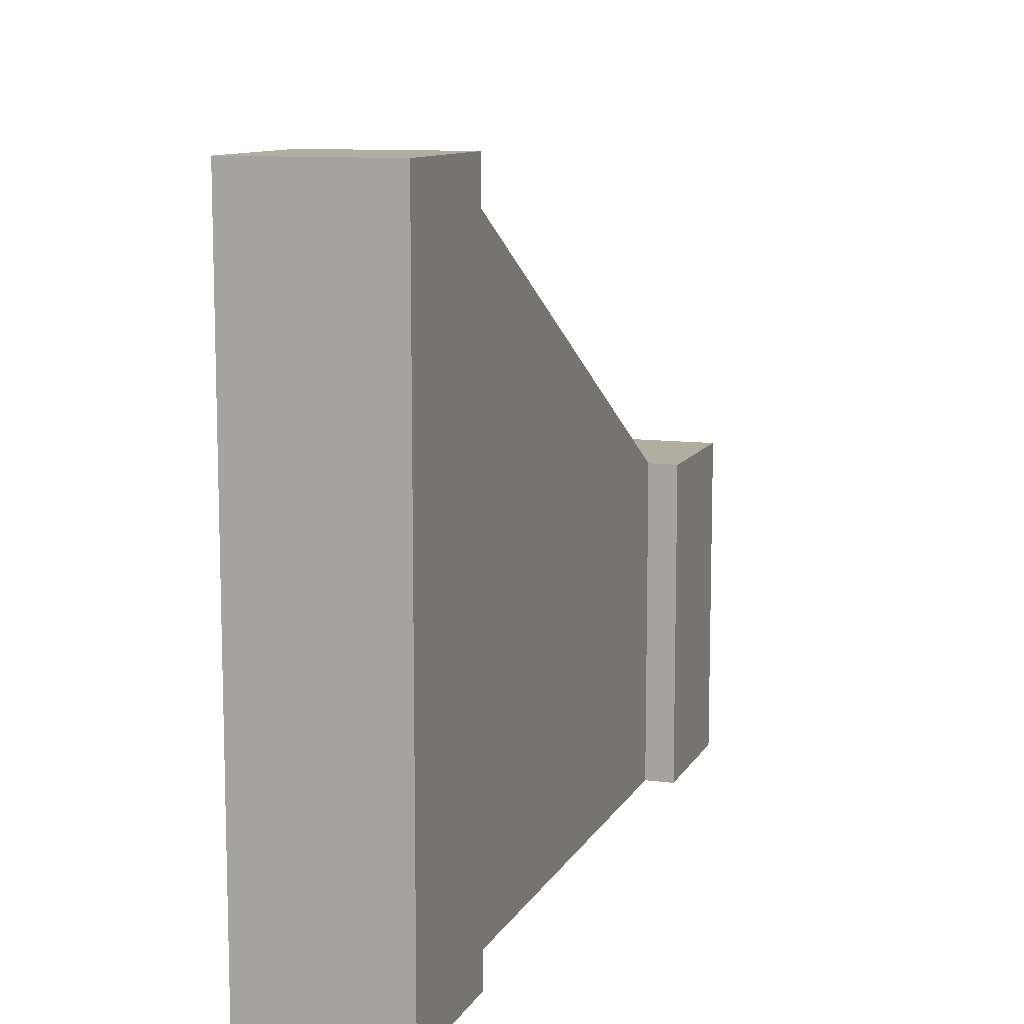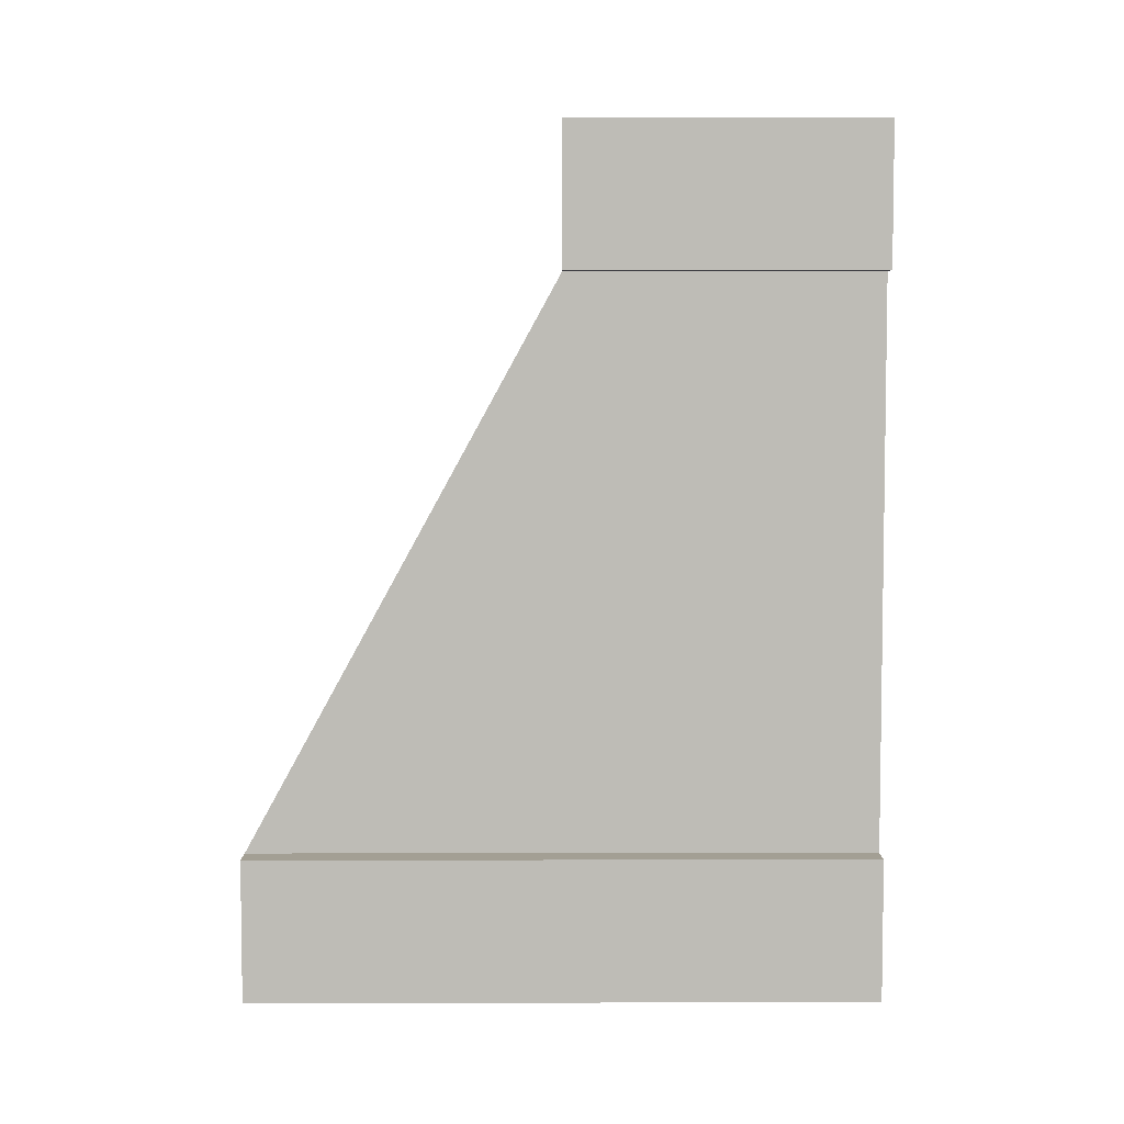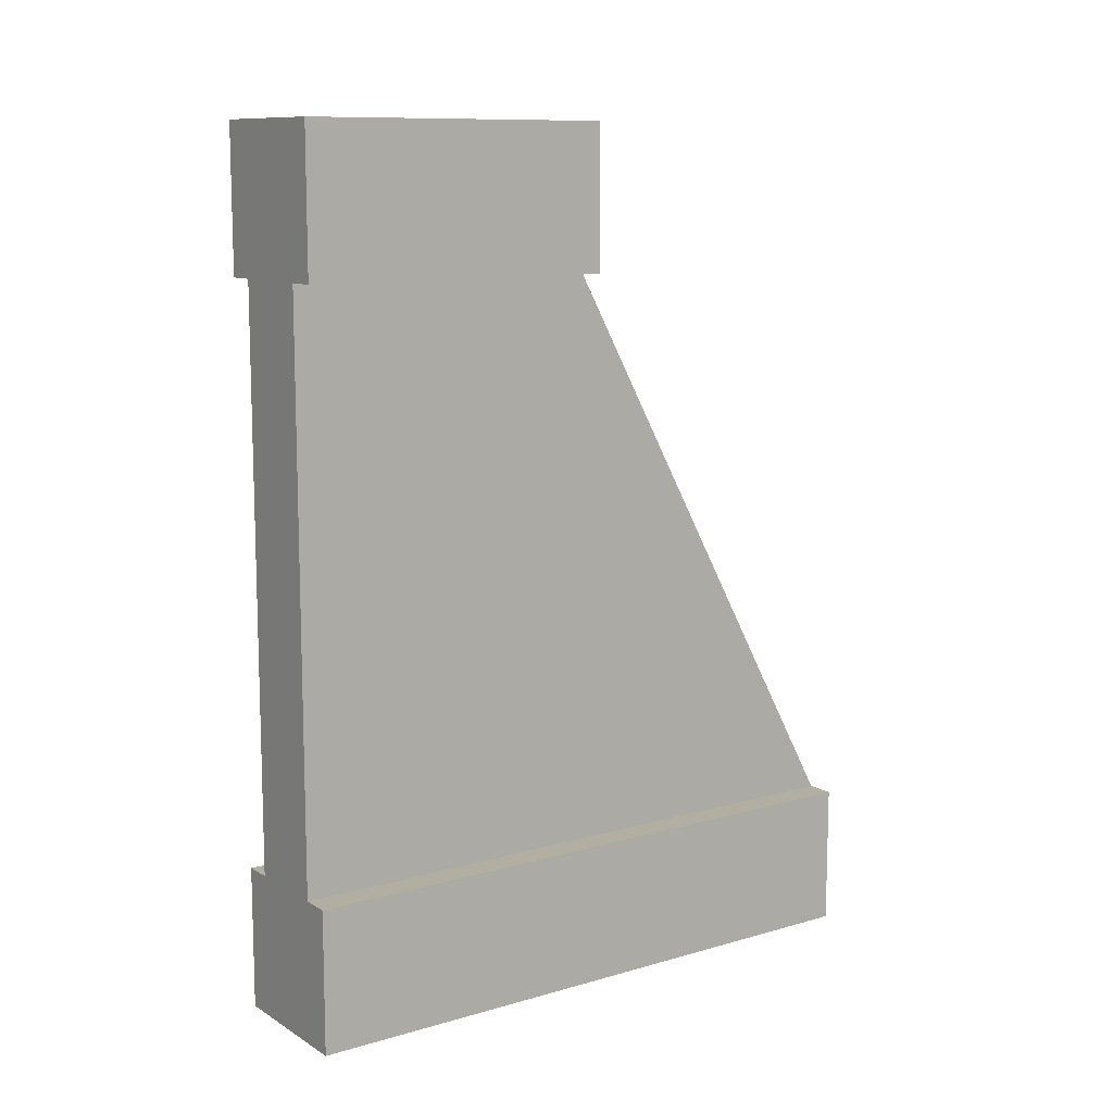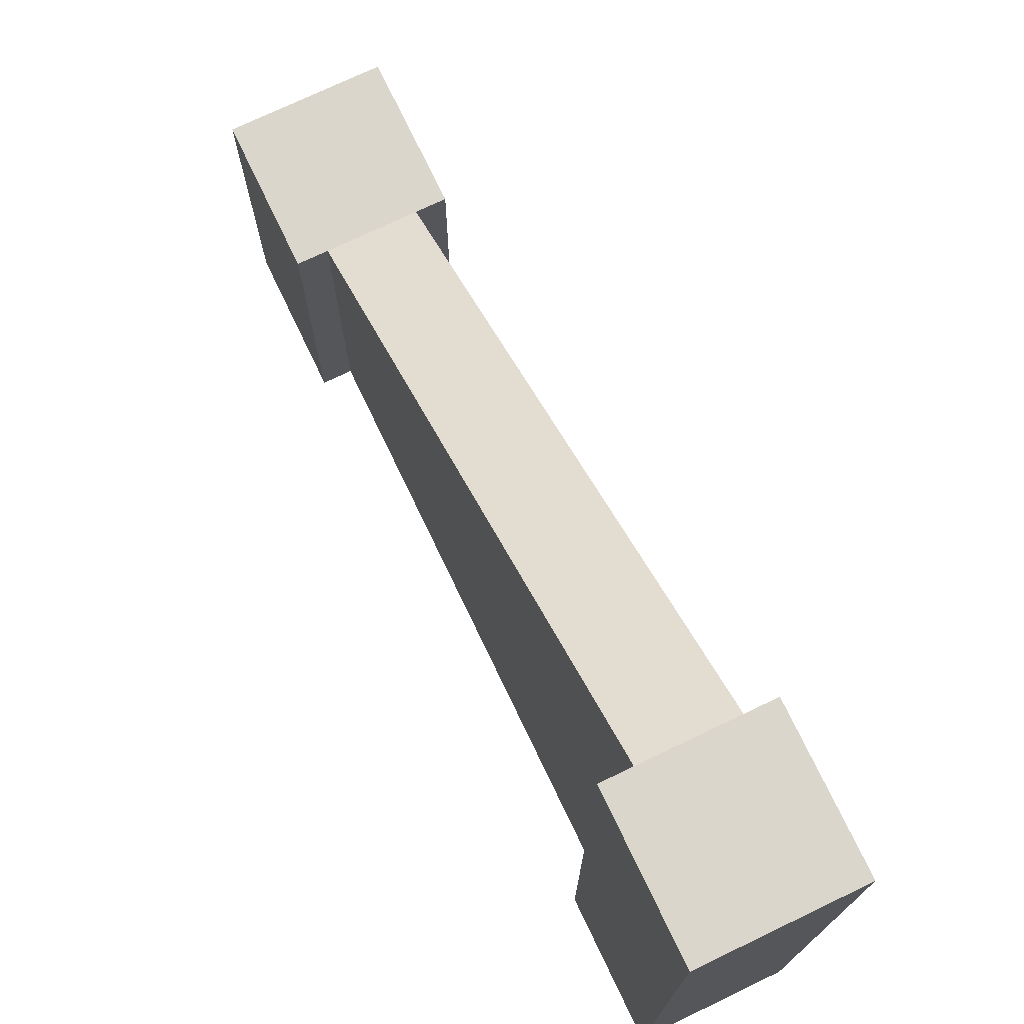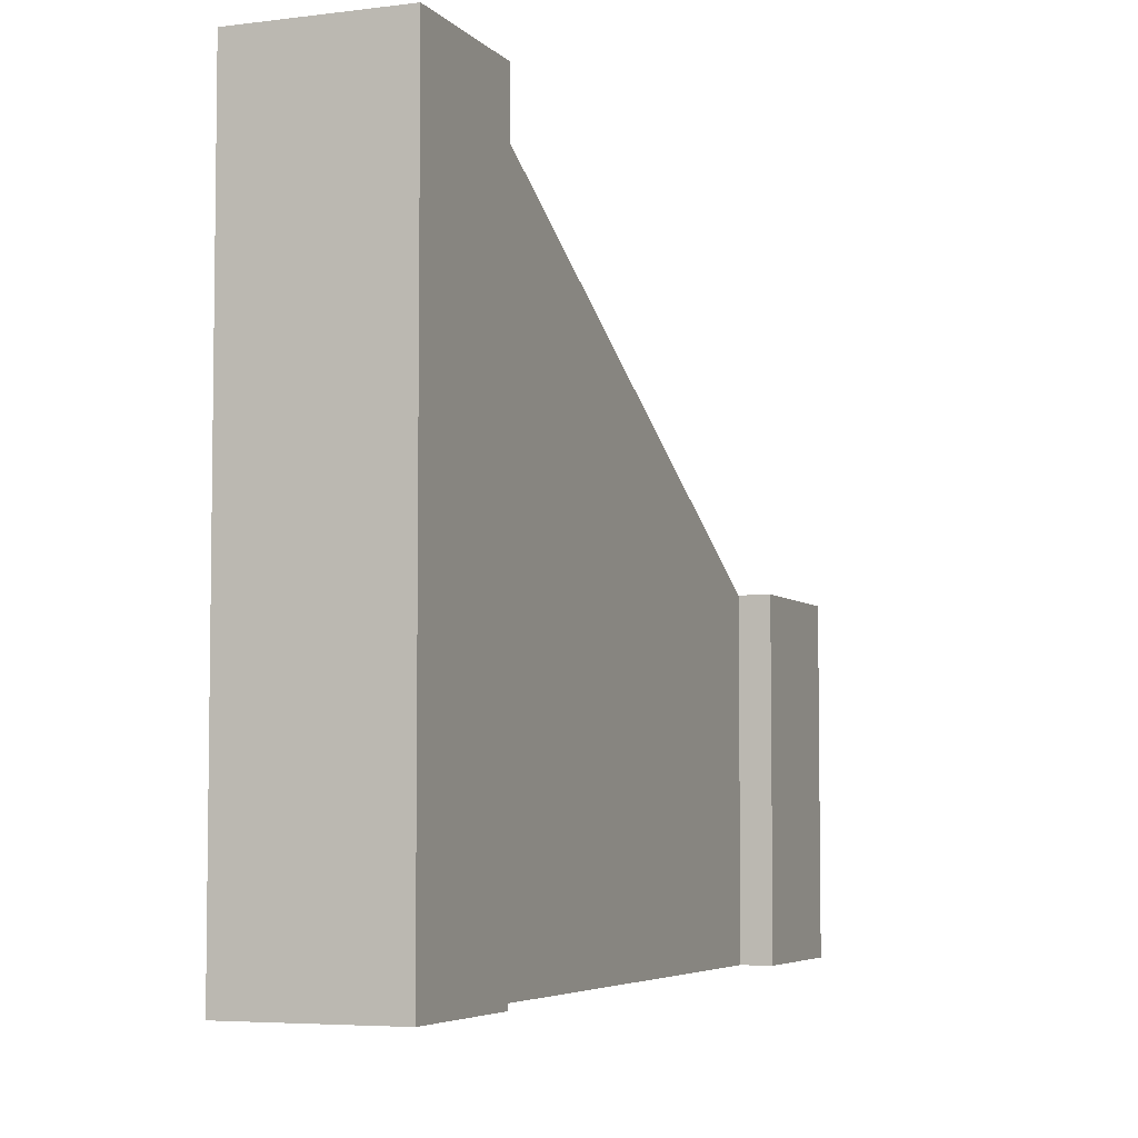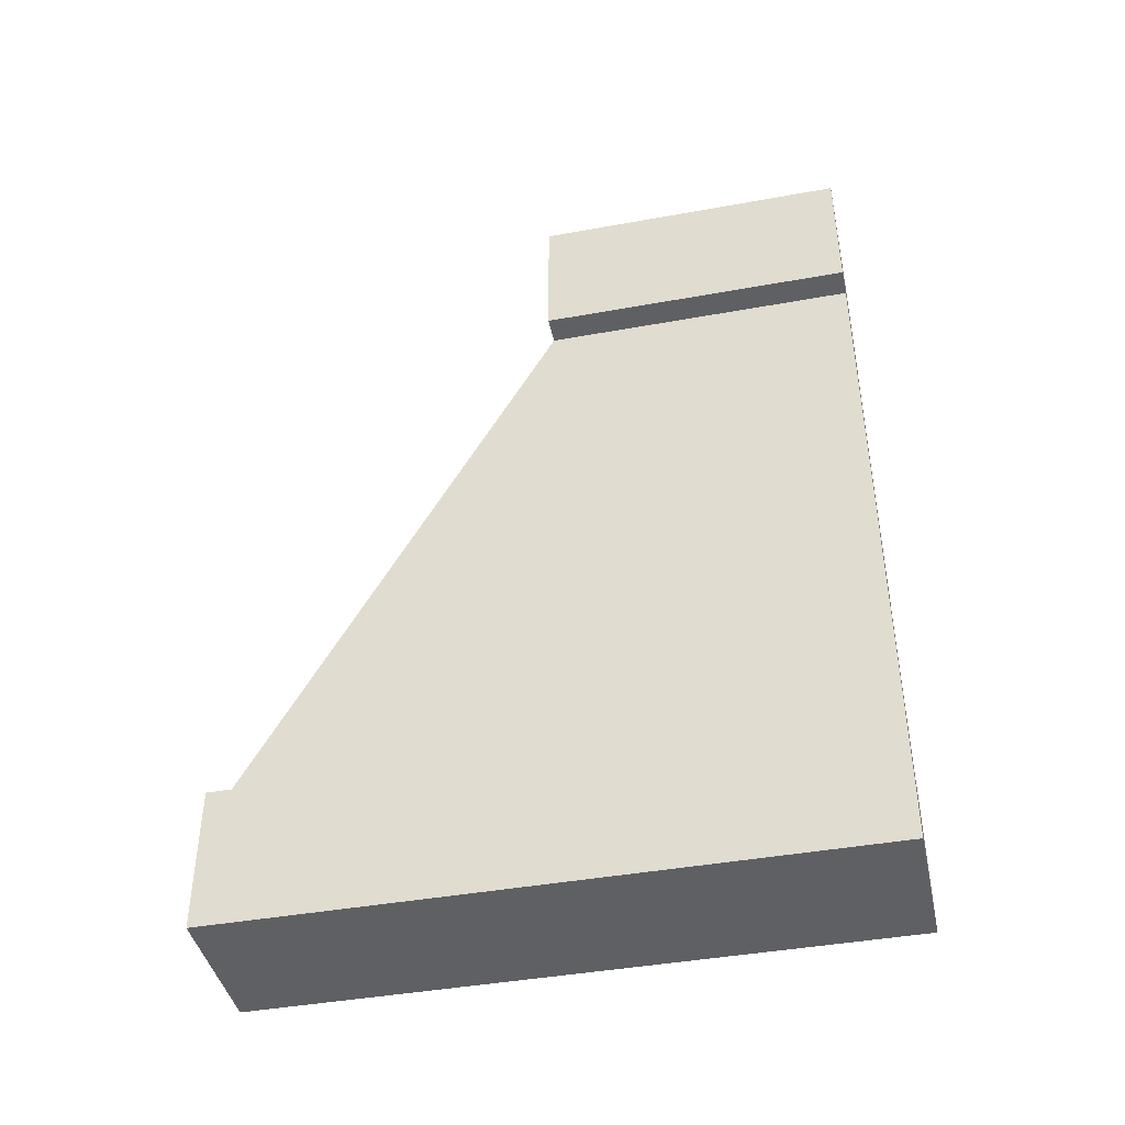
<metadata>
{"format":"obj","ext":"obj","renderer":"f3d","projection":"perspective","resolution":1024,"background":"white","views":[{"elev":10.4,"azim":-161.7,"up":"+Y"},{"elev":5.3,"azim":-90.2,"up":"+Z"},{"elev":10.8,"azim":54.7,"up":"+Z"},{"elev":73.7,"azim":154.4,"up":"+Y"},{"elev":-5.2,"azim":-158.3,"up":"+Y"},{"elev":-42.6,"azim":-77.8,"up":"+Z"}]}
</metadata>
<code>
o Mesh1_Wood_Slanted_Wall_Model
v -1 -1.1 -1.5
v -1.5 -1.1 -1.5
v -1.5 1.1 -1.5
v -1 1.1 -1.5
v -1 -1.1 -1
v -1.1 -1.1 -1
v -1.4 -1.1 -1
v -1.5 -1.1 -1
v -1 1.1 -1
v -1.1 1.1 -1
v -1.5 1.1 -1
v -1.4 1.1 -1
v -1.4 -1.1 1
v -1.4 0 1
v -1.1 -1.1 1
v -1.1 0 1
v -1 0 1.5
v -1 0 1
v -1.5 0 1
v -1.5 0 1.5
v -1 -1.1 1.5
v -1 -1.1 1
v -1.5 -1.1 1
v -1.5 -1.1 1.5
f 10 9 4
f 14 19 20
f 6 5 9 10
f 1 5 6
f 7 8 2
f 12 10 4 3
f 1 4 9 5
f 3 2 8 11
f 16 14 20 17
f 3 11 12
f 12 11 8 7
f 17 21 22 18
f 15 21 24 13
f 17 18 16
f 13 23 19 14
f 24 23 13
f 15 22 21
f 23 24 20 19
f 20 24 21 17
f 16 18 22 15
f 7 2 1 6
f 4 1 2 3
f 15 13 7 6
f 16 15 6 10
f 14 16 10 12
f 14 12 7 13

</code>
